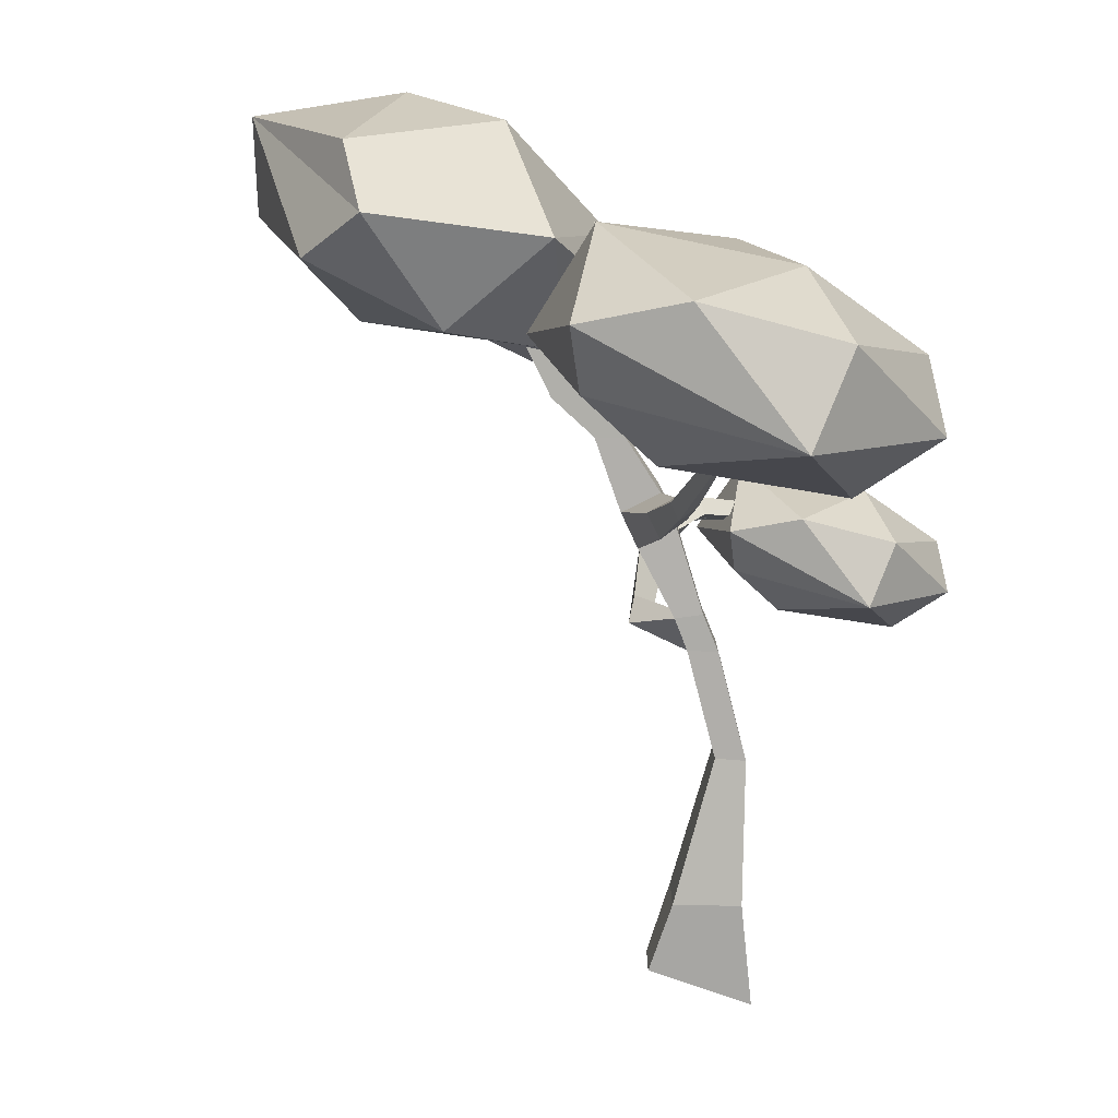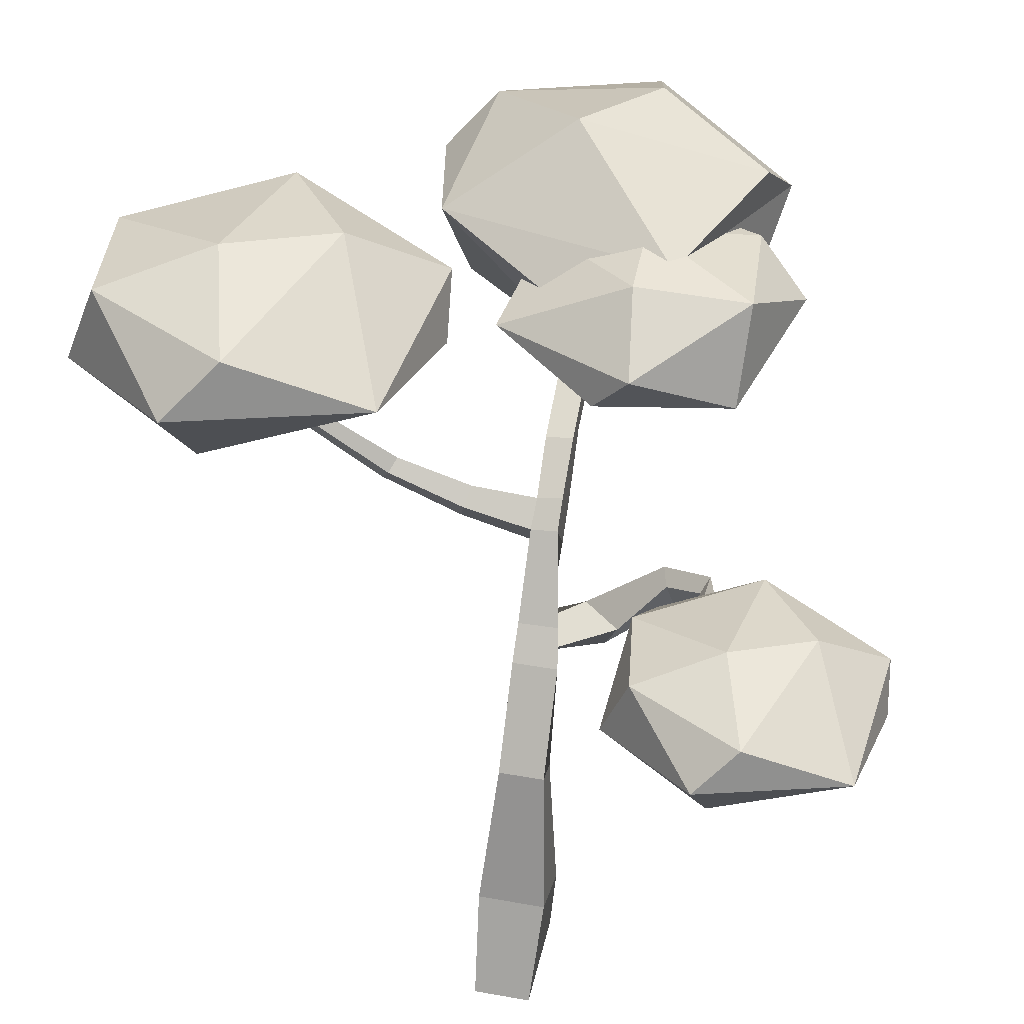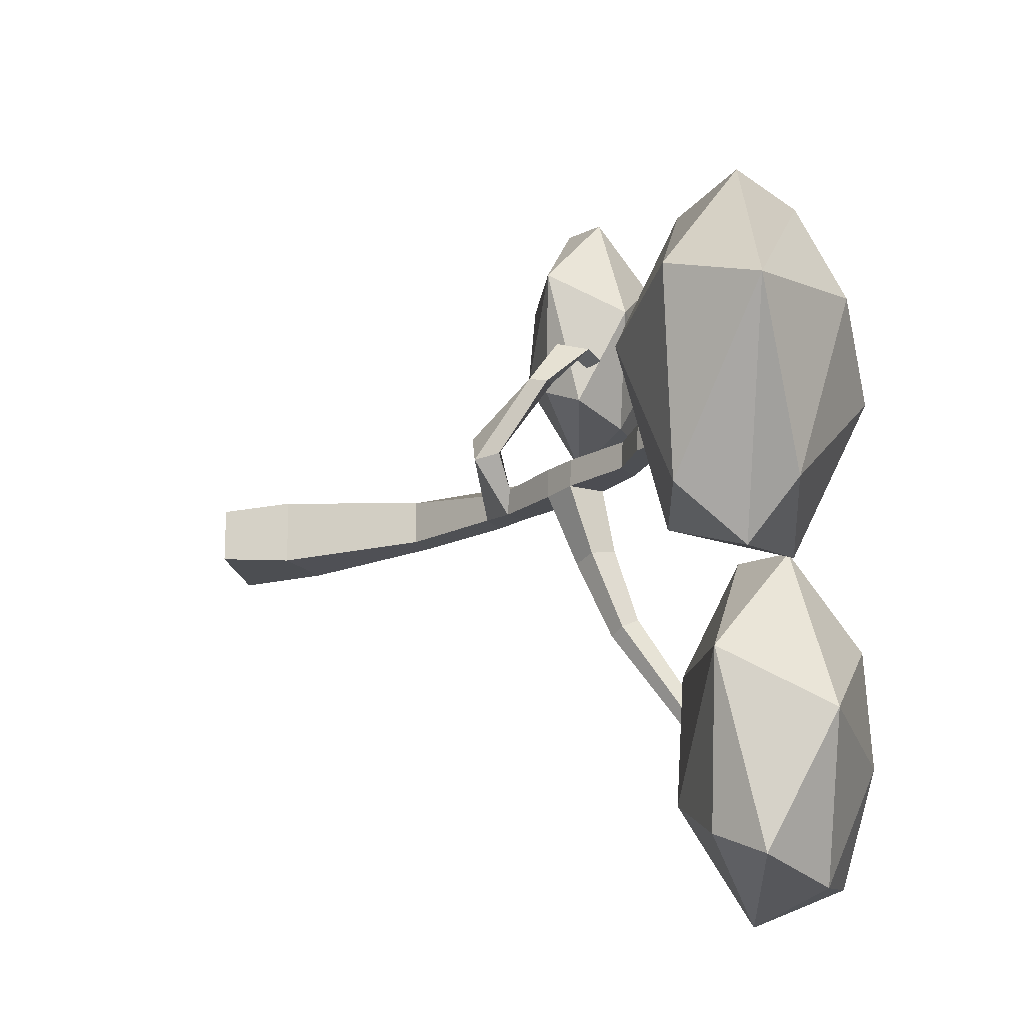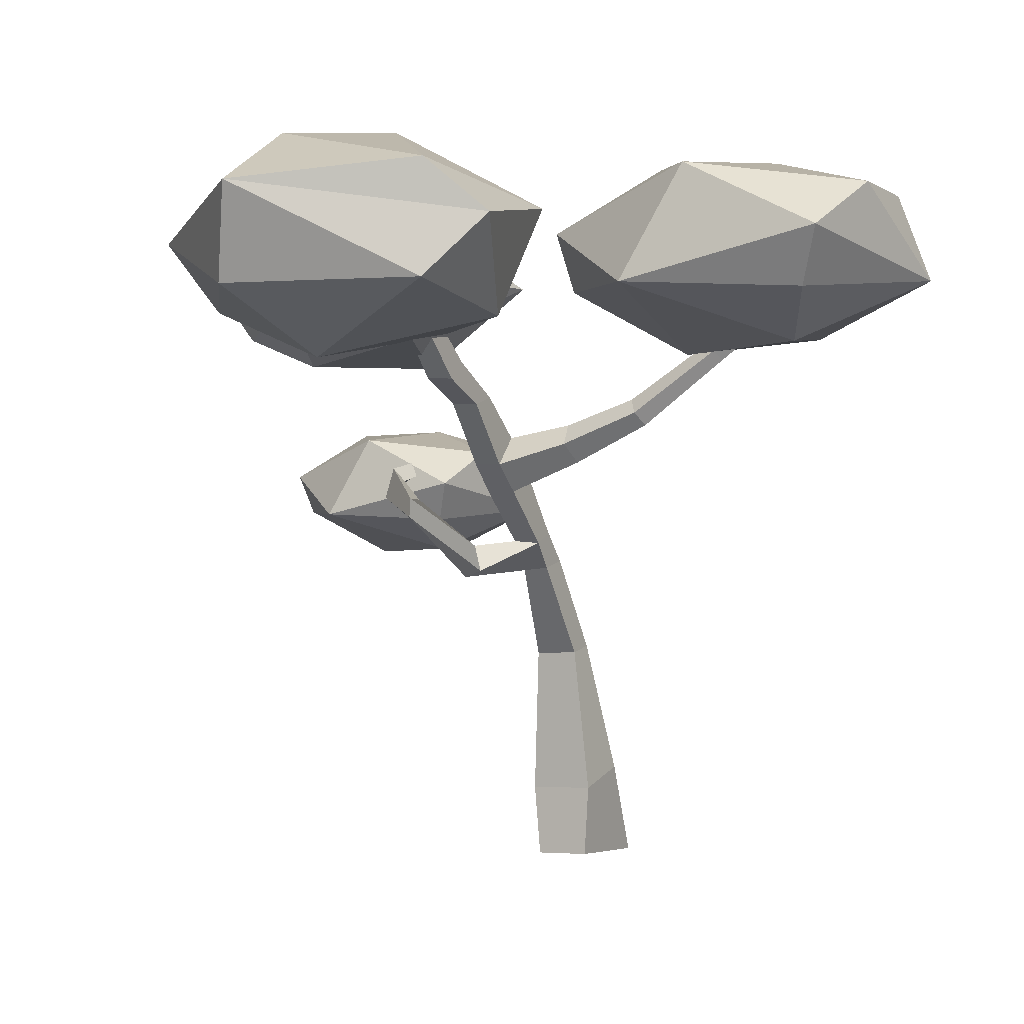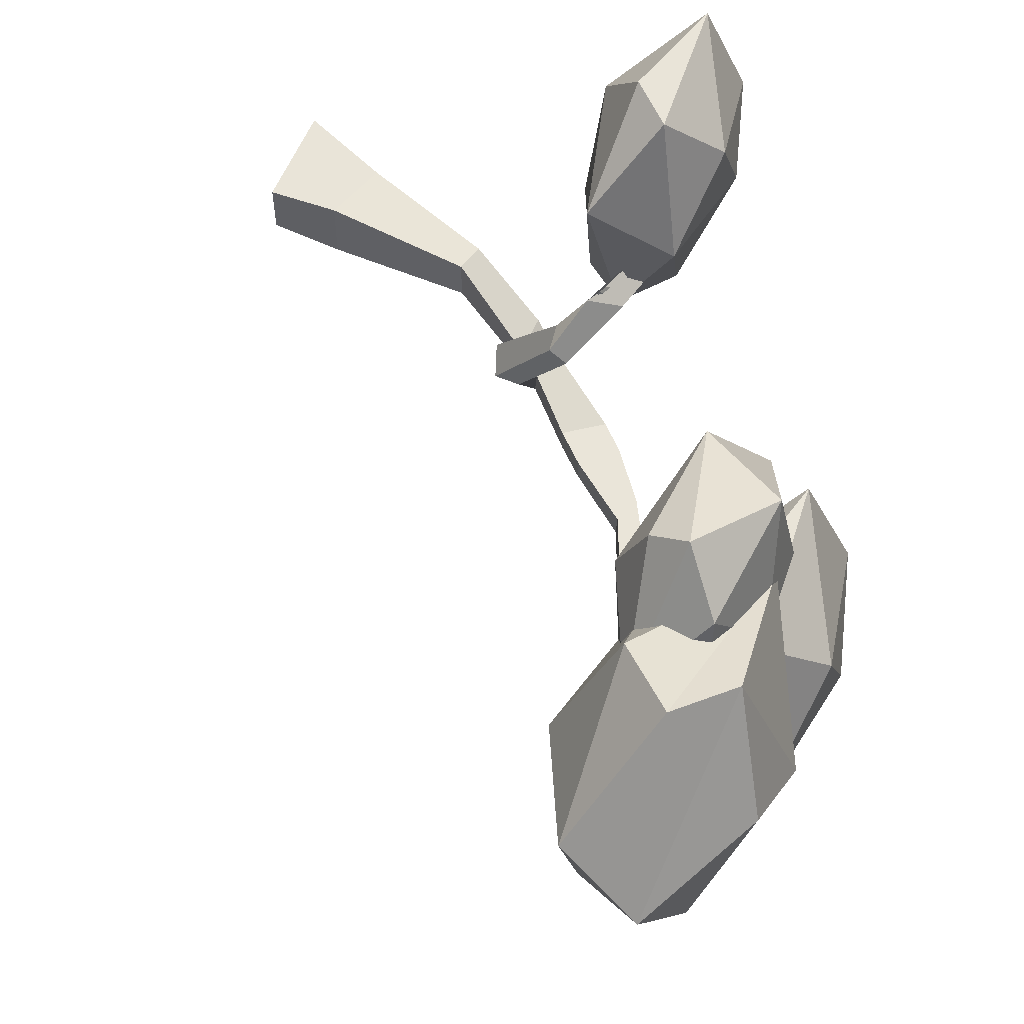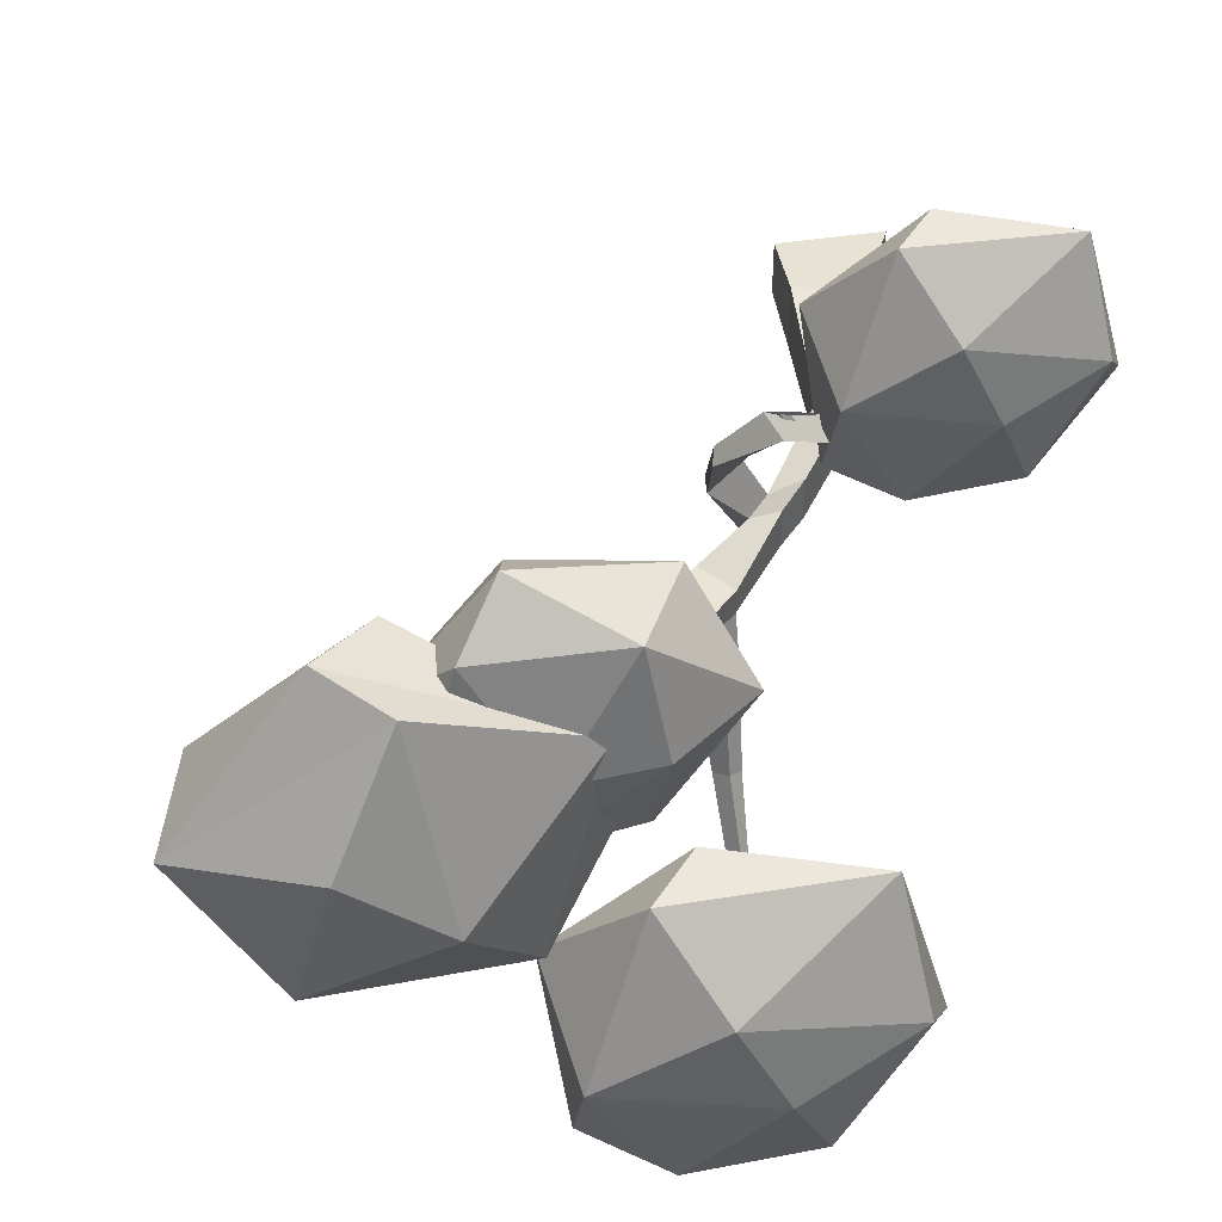
<metadata>
{"format":"obj","ext":"obj","renderer":"f3d","projection":"perspective","resolution":1024,"background":"white","views":[{"elev":-78.0,"azim":160.2,"up":"+Z"},{"elev":40.1,"azim":-77.6,"up":"+Y"},{"elev":-17.9,"azim":99.1,"up":"+Z"},{"elev":-3.9,"azim":119.4,"up":"+Y"},{"elev":58.2,"azim":111.9,"up":"+Z"},{"elev":43.7,"azim":169.2,"up":"+Z"}]}
</metadata>
<code>
o Cube.001
v 19.6 -0.9759 0.4955
v 28.64 10.33 -0.07223
v 19.6 -0.9759 -0.5036
v 28.64 10.33 -0.4089
v 21.51 -0.9911 0.4955
v 29.25 10.57 -0.07223
v 21.51 -0.9911 -0.5036
v 29.26 10.57 -0.4089
v 20.41 0.6961 0.5949
v 21.23 3.114 0.4008
v 22.35 4.755 0.4008
v 23.83 6.65 0.07774
v 25.13 7.729 0.07774
v 26.18 8.285 0.07774
v 26.15 8.254 -0.4089
v 25.1 7.698 -0.4089
v 23.82 6.616 -0.4038
v 22.35 4.755 -0.4089
v 21.23 3.114 -0.4089
v 20.41 0.6961 -0.603
v 26.5 7.91 -0.4089
v 25.6 7.531 -0.4089
v 24.26 5.991 -0.4431
v 22.86 4.601 -0.3946
v 21.74 2.973 -0.4089
v 21.54 0.3085 -0.603
v 26.54 7.941 0.07774
v 25.63 7.562 0.07774
v 24.29 5.996 0.07774
v 22.9 4.65 0.08972
v 21.74 2.973 0.4008
v 21.54 0.3085 0.5949
v 24.25 7.068 0.07774
v 24.22 7.013 -0.3775
v 24.74 6.473 -0.4112
v 24.8 6.503 0.07774
v 24.08 7.208 -1.521
v 23.78 6.938 -1.604
v 24.45 6.827 -1.629
v 24.09 6.499 -1.729
v 24.06 7.623 -2.853
v 23.83 7.442 -2.966
v 24.28 7.355 -3.015
v 24.07 7.135 -3.14
v 23.99 8.622 -4.443
v 23.87 8.49 -4.594
v 24.15 8.425 -4.578
v 23.99 8.265 -4.682
v 23.95 9.002 -5.226
v 23.87 8.911 -5.325
v 24.06 8.867 -5.313
v 23.96 8.758 -5.379
v 22.83 5.293 0.3073
v 22.82 5.285 -0.408
v 23.26 5.061 -0.4273
v 23.3 5.11 0.06339
v 23.87 4.522 0.5079
v 23.55 4.426 1.022
v 23.93 5.005 0.5938
v 23.49 4.851 1.253
v 23.99 5.599 2.04
v 23.57 5.569 2.23
v 24.09 5.957 1.955
v 23.55 5.97 2.086
v 23.39 6.053 2.967
v 23.17 6.196 3.005
v 23.22 6.643 2.887
v 23.04 6.397 2.743
v 21.95 6.761 3.3
v 21.85 6.676 3.012
v 21.86 6.969 2.861
v 21.66 6.82 2.696
f 14 2 4 15
f 15 4 8 21
f 21 8 6 27
f 27 6 2 14
f 3 7 5 1
f 8 4 2 6
f 5 32 9 1
f 32 31 10 9
f 31 30 11 10
f 56 29 12 53
f 36 28 13 33
f 28 27 14 13
f 7 26 32 5
f 26 25 31 32
f 25 24 30 31
f 55 23 29 56
f 35 22 28 36
f 22 21 27 28
f 3 20 26 7
f 20 19 25 26
f 19 18 24 25
f 54 17 23 55
f 34 16 22 35
f 16 15 21 22
f 1 9 20 3
f 9 10 19 20
f 10 11 18 19
f 53 12 17 54
f 33 13 16 34
f 13 14 15 16
f 12 33 34 17
f 34 35 39 37
f 23 35 36 29
f 29 36 33 12
f 40 38 42 44
f 35 23 40 39
f 17 34 37 38
f 23 17 38 40
f 44 42 46 48
f 38 37 41 42
f 37 39 43 41
f 39 40 44 43
f 45 47 51 49
f 42 41 45 46
f 41 43 47 45
f 43 44 48 47
f 50 49 51 52
f 47 48 52 51
f 48 46 50 52
f 46 45 49 50
f 11 53 54 18
f 18 54 55 24
f 56 30 60 59
f 30 56 53 11
f 57 59 63 61
f 30 24 58 60
f 55 56 59 57
f 24 55 57 58
f 64 62 66 68
f 59 60 64 63
f 60 58 62 64
f 58 57 61 62
f 65 67 71 69
f 62 61 65 66
f 61 63 67 65
f 63 64 68 67
f 70 69 71 72
f 67 68 72 71
f 68 66 70 72
f 66 65 69 70
o Icosphere
v 28.58 8.64 -2.572
v 29.37 10.98 2.753
v 27.43 10.67 -2.812
v 31.07 10.98 -2.572
v 32.74 10.58 0.2395
v 28.77 12 -0.6133
v 29.94 7.953 0.2395
v 29.34 8.978 2.753
v 32.15 8.978 0.7328
v 26.56 8.696 -0.1869
v 31.09 8.978 -2.558
v 30.42 10.08 3.084
v 26.42 10.66 1.529
v 25.92 9.874 -0.1869
v 30.42 10.08 -3.458
v 30.47 11.8 0.6243
f 79 82 73
f 73 82 75
f 81 77 84
f 80 84 85
f 73 75 87
f 83 87 77
f 74 77 88
f 85 74 78
f 75 85 78
f 76 75 78
f 77 76 88
f 88 76 78
f 78 74 88
f 77 87 76
f 87 75 76
f 86 85 75
f 85 84 74
f 84 77 74
f 83 73 87
f 75 82 86
f 86 82 85
f 82 80 85
f 80 81 84
f 81 83 77
f 79 73 83
f 79 80 82
f 81 79 83
f 79 81 80
o Sphere
v 19.83 5.993 1.609
v 21.48 7.053 1.824
v 22.58 6.364 2.082
v 22.21 5.669 2.416
v 20.34 7.655 3.554
v 21.14 5.145 2.989
v 22.61 7.308 3.872
v 22.88 5.805 4.648
v 21.77 6.702 6.123
v 21.13 6.007 6.202
v 18.97 6.476 5.863
v 20.34 5.171 4.883
v 21.01 7.579 4.951
v 18.66 7.159 4.056
v 18.26 6.442 3.354
v 18.96 5.447 3.54
v 19.72 7.177 2.088
f 89 92 94
f 90 91 89
f 105 93 90
f 93 95 90
f 90 95 91
f 91 95 96
f 97 101 99
f 101 93 102
f 100 99 104
f 101 102 99
f 99 103 104
f 100 104 94
f 103 105 89
f 93 105 102
f 102 105 103
f 89 91 92
f 94 92 96
f 92 91 96
f 95 93 101
f 94 96 100
f 95 101 97
f 96 95 97
f 96 97 98
f 96 98 100
f 98 99 100
f 98 97 99
f 99 102 103
f 104 103 89
f 104 89 94
f 89 105 90
o Sphere.001
v 29.43 9.063 1.274
v 28.49 10.2 2.792
v 27.76 9.46 3.748
v 27.59 8.717 3.245
v 27.31 10.84 0.9144
v 27.51 8.157 1.944
v 26 10.47 2.989
v 25.13 8.863 2.911
v 24.17 9.822 1.186
v 24.38 9.079 0.5243
v 25.66 9.58 -1.432
v 26.01 8.184 0.333
v 25.65 10.76 0.9573
v 27.56 10.31 -0.9384
v 28.42 9.544 -1.018
v 27.93 8.479 -0.4202
v 29.01 10.33 0.9589
f 106 109 111
f 107 108 106
f 122 110 107
f 110 112 107
f 107 112 108
f 108 112 113
f 114 118 116
f 118 110 119
f 117 116 121
f 118 119 116
f 116 120 121
f 117 121 111
f 120 122 106
f 110 122 119
f 119 122 120
f 106 108 109
f 111 109 113
f 109 108 113
f 112 110 118
f 111 113 117
f 112 118 114
f 113 112 114
f 113 114 115
f 113 115 117
f 115 116 117
f 115 114 116
f 116 119 120
f 121 120 106
f 121 106 111
f 106 122 107
o Sphere.002
v 23.22 9.532 -8.422
v 25.48 10.98 -8.128
v 26.98 10.04 -7.775
v 26.48 9.089 -7.32
v 23.92 11.8 -5.765
v 25.01 8.375 -6.537
v 27.02 11.33 -5.331
v 27.39 9.276 -4.271
v 25.88 10.5 -2.256
v 25 9.552 -2.149
v 22.05 10.19 -2.611
v 23.92 8.409 -3.95
v 24.84 11.7 -3.857
v 21.63 11.13 -5.079
v 21.09 10.15 -6.038
v 22.04 8.786 -5.785
v 23.08 11.15 -7.768
f 123 126 128
f 124 125 123
f 139 127 124
f 127 129 124
f 124 129 125
f 125 129 130
f 131 135 133
f 135 127 136
f 134 133 138
f 135 136 133
f 133 137 138
f 134 138 128
f 137 139 123
f 127 139 136
f 136 139 137
f 123 125 126
f 128 126 130
f 126 125 130
f 129 127 135
f 128 130 134
f 129 135 131
f 130 129 131
f 130 131 132
f 130 132 134
f 132 133 134
f 132 131 133
f 133 136 137
f 138 137 123
f 138 123 128
f 123 139 124

</code>
